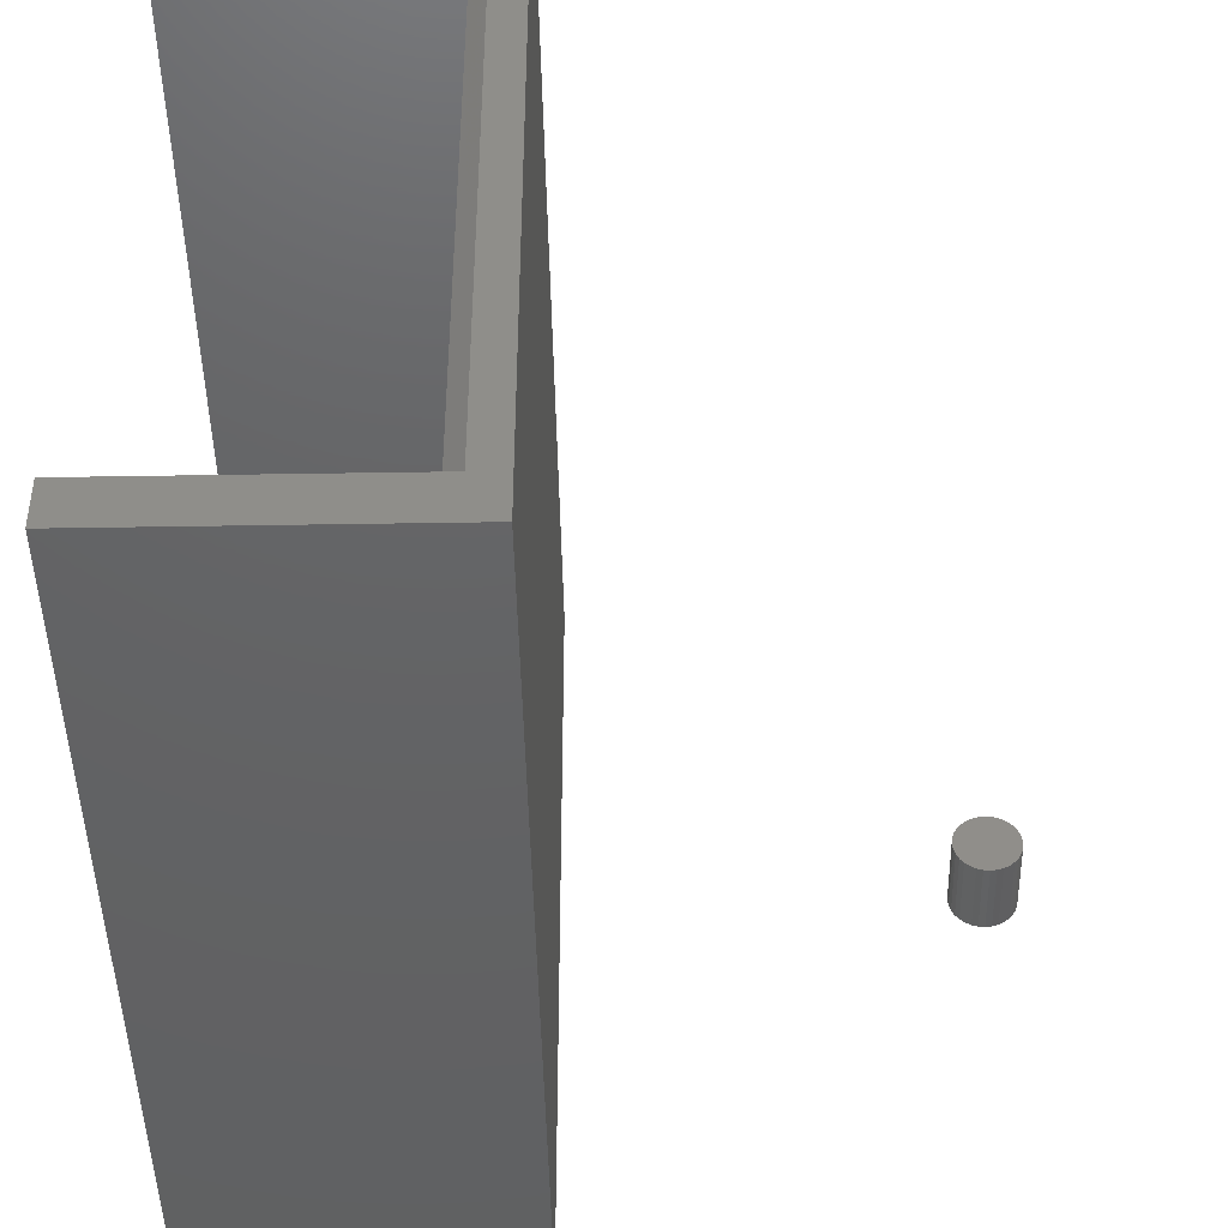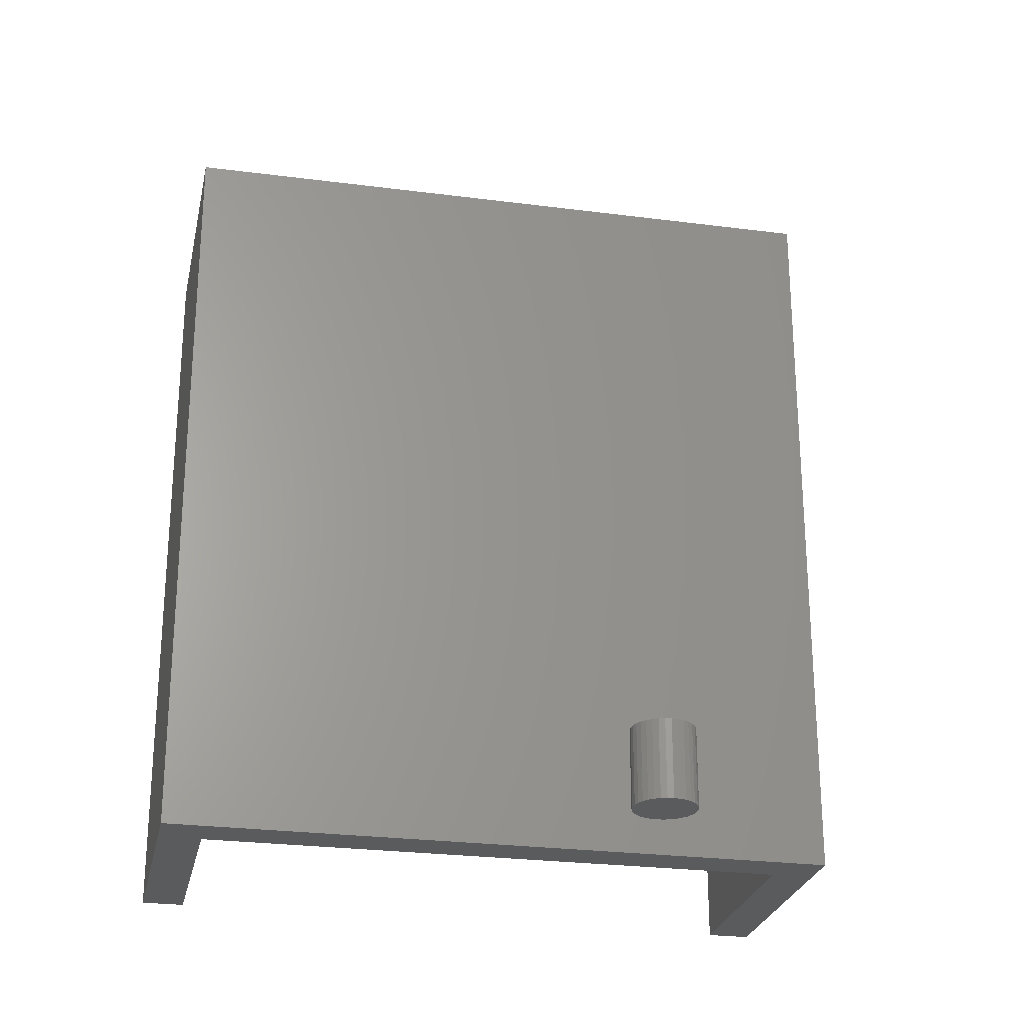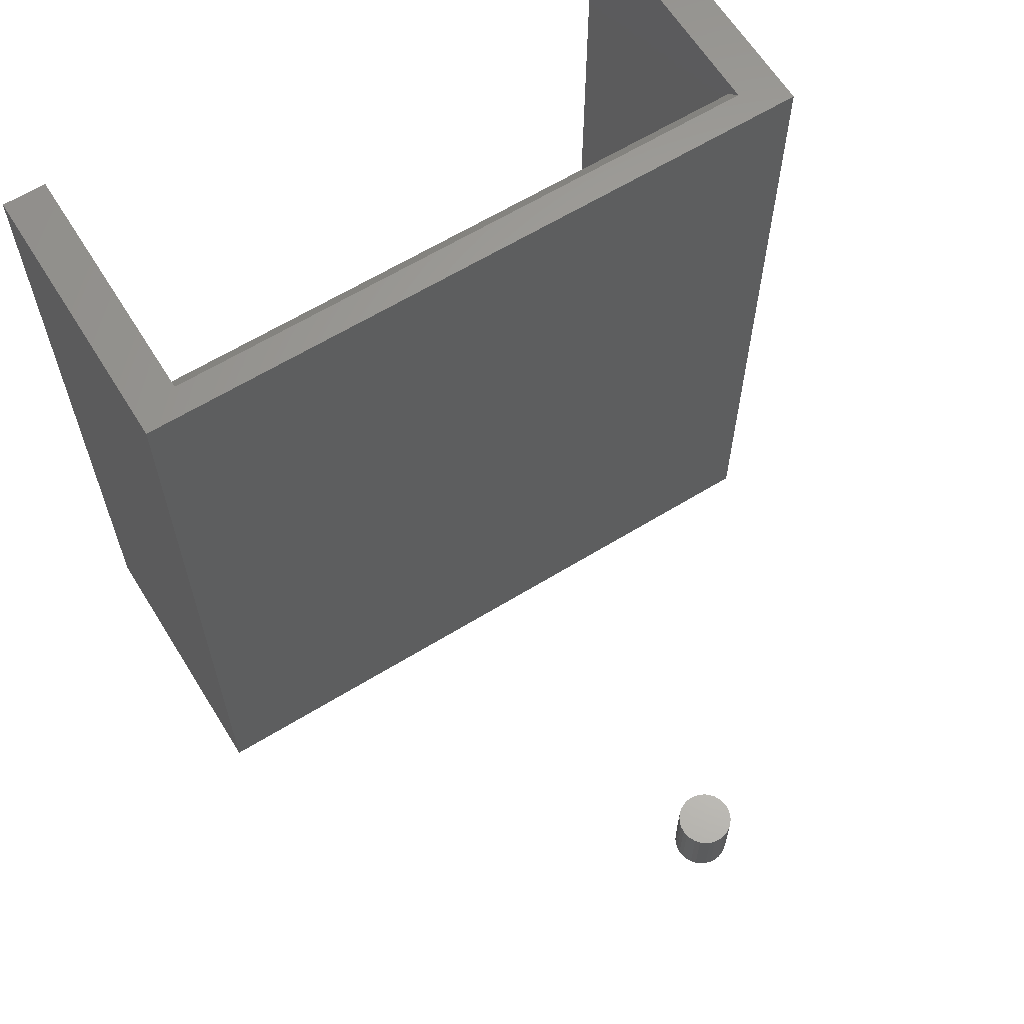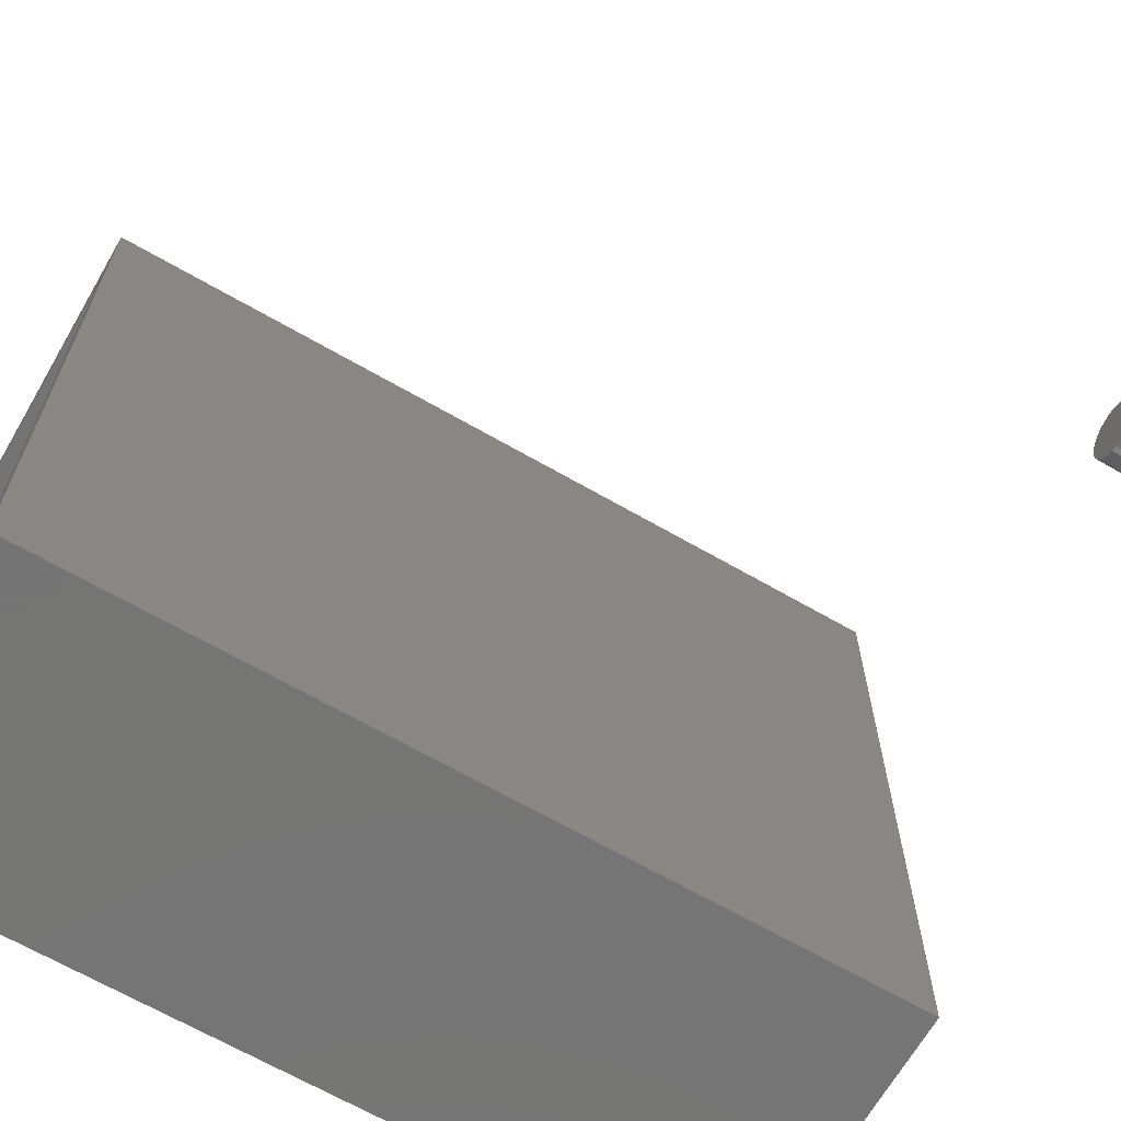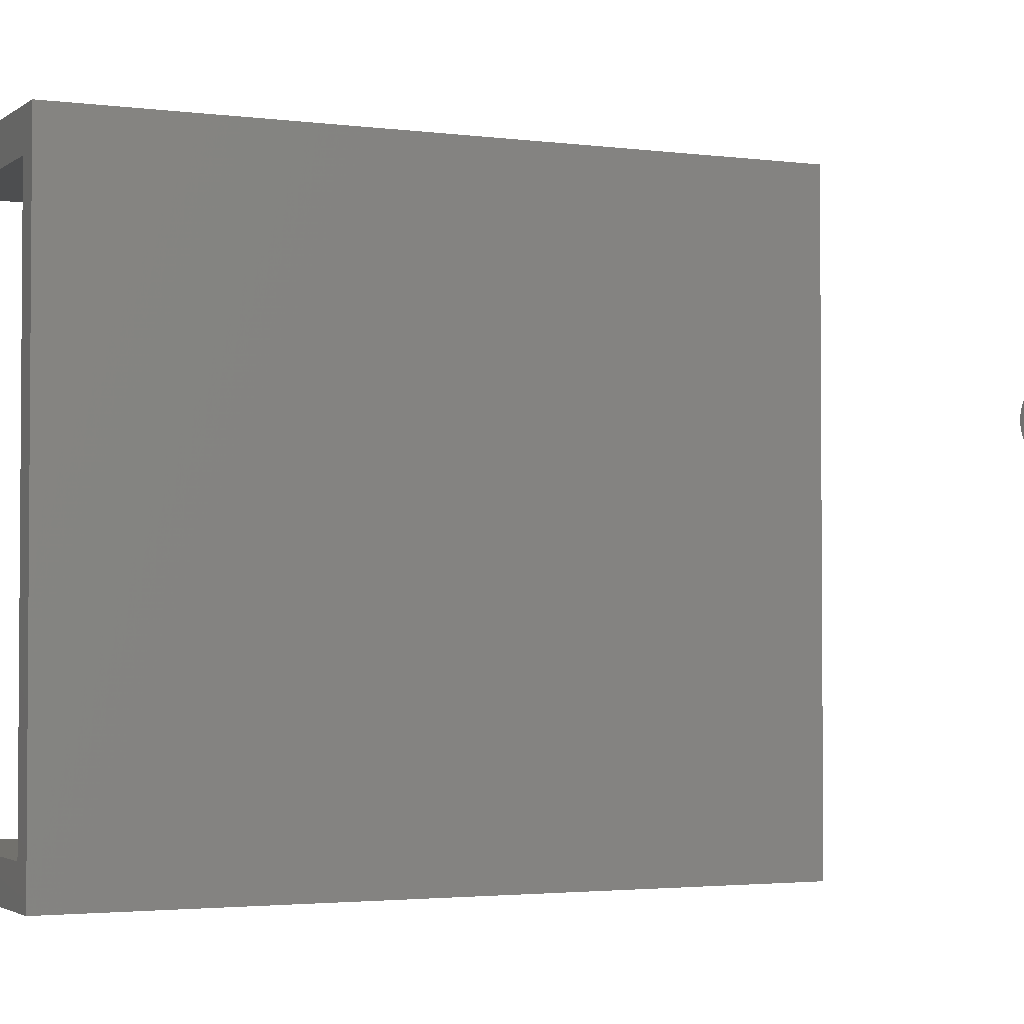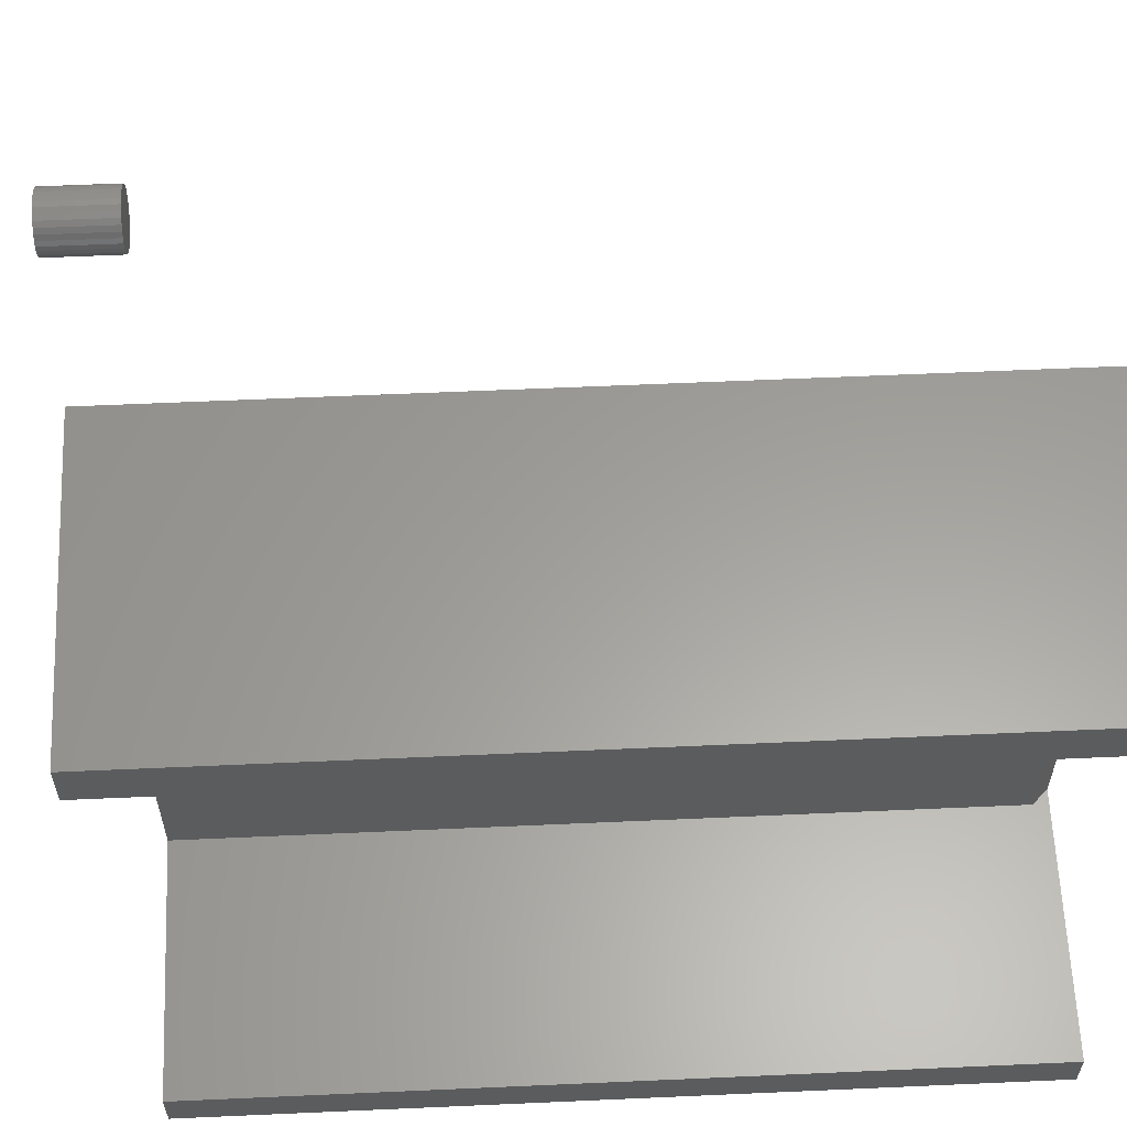
<metadata>
{"format":"stl","ext":"stl","renderer":"f3d","projection":"perspective","resolution":1024,"background":"white","views":[{"elev":-44.7,"azim":1.1,"up":"+Y"},{"elev":-25.8,"azim":78.3,"up":"+Z"},{"elev":63.2,"azim":58.2,"up":"+Z"},{"elev":-67.0,"azim":60.0,"up":"+Y"},{"elev":-2.5,"azim":65.0,"up":"+Y"},{"elev":60.8,"azim":-92.6,"up":"+Y"}]}
</metadata>
<code>
# stl→obj: 82 verts, 156 faces
v 0.03906 0.2107 0.03906
v 0.03906 0.1875 0.03906
v 0.03906 0.2107 0.4531
v 0.03906 0.1875 0.4531
v 0.03906 0.5547 0.03906
v 0.03906 0.5315 0.03906
v 0.03906 0.5547 0.4531
v 0.03906 0.5315 0.4531
v 0.1898 0.5547 0.4531
v 0.1744 0.5315 0.4531
v 0.1898 0.1875 0.4531
v 0.1744 0.2107 0.4531
v 0.1666 0.5315 0.03906
v 0.1666 0.2107 0.03906
v 0.1666 0.5315 0.4453
v 0.1666 0.2107 0.4453
v 0.1898 0.5547 0.03906
v 0.1898 0.1875 0.03906
v 0.3901 0.4217 0.03906
v 0.3678 0.4217 0.03906
v 0.3658 0.4193 0.03906
v 0.3921 0.4193 0.03906
v 0.3644 0.4166 0.03906
v 0.3935 0.4166 0.03906
v 0.3935 0.4045 0.03906
v 0.3658 0.4018 0.03906
v 0.3921 0.4018 0.03906
v 0.3678 0.3994 0.03906
v 0.3901 0.3994 0.03906
v 0.3702 0.3974 0.03906
v 0.3877 0.3974 0.03906
v 0.3729 0.3959 0.03906
v 0.3759 0.395 0.03906
v 0.385 0.3959 0.03906
v 0.3789 0.3947 0.03906
v 0.382 0.395 0.03906
v 0.3877 0.4237 0.03906
v 0.385 0.4251 0.03906
v 0.382 0.426 0.03906
v 0.3789 0.4263 0.03906
v 0.3759 0.426 0.03906
v 0.3729 0.4251 0.03906
v 0.3702 0.4237 0.03906
v 0.3944 0.4136 0.03906
v 0.3635 0.4136 0.03906
v 0.3947 0.4105 0.03906
v 0.3632 0.4105 0.03906
v 0.3944 0.4074 0.03906
v 0.3635 0.4074 0.03906
v 0.3644 0.4045 0.03906
v 0.3658 0.4193 0
v 0.3678 0.4217 0
v 0.3901 0.4217 0
v 0.3921 0.4193 0
v 0.3644 0.4166 0
v 0.3935 0.4166 0
v 0.3921 0.4018 0
v 0.3658 0.4018 0
v 0.3935 0.4045 0
v 0.3678 0.3994 0
v 0.3901 0.3994 0
v 0.3702 0.3974 0
v 0.3877 0.3974 0
v 0.3729 0.3959 0
v 0.3759 0.395 0
v 0.385 0.3959 0
v 0.3789 0.3947 0
v 0.382 0.395 0
v 0.3877 0.4237 0
v 0.3702 0.4237 0
v 0.3729 0.4251 0
v 0.3759 0.426 0
v 0.3789 0.4263 0
v 0.382 0.426 0
v 0.385 0.4251 0
v 0.3644 0.4045 0
v 0.3635 0.4074 0
v 0.3944 0.4074 0
v 0.3632 0.4105 0
v 0.3947 0.4105 0
v 0.3635 0.4136 0
v 0.3944 0.4136 0
f 1 2 3
f 3 2 4
f 5 6 7
f 7 6 8
f 7 8 9
f 9 8 10
f 9 10 11
f 11 10 12
f 11 12 4
f 4 12 3
f 13 14 15
f 15 14 16
f 14 1 16
f 16 1 3
f 16 3 12
f 6 13 8
f 8 13 15
f 8 15 10
f 17 5 9
f 9 5 7
f 2 18 4
f 4 18 11
f 10 15 12
f 12 15 16
f 17 6 5
f 6 17 13
f 13 17 18
f 13 18 14
f 14 18 2
f 14 2 1
f 18 17 11
f 11 17 9
f 19 20 21
f 19 21 22
f 22 21 23
f 22 23 24
f 25 26 27
f 27 26 28
f 27 28 29
f 29 28 30
f 29 30 31
f 30 32 31
f 31 32 33
f 31 33 34
f 33 35 34
f 34 35 36
f 37 38 39
f 37 39 40
f 37 40 41
f 37 41 42
f 37 42 43
f 37 43 20
f 37 20 19
f 24 23 44
f 44 23 45
f 44 45 46
f 46 45 47
f 46 47 48
f 48 47 49
f 48 49 25
f 25 49 50
f 25 50 26
f 51 52 53
f 54 51 53
f 55 51 54
f 56 55 54
f 57 58 59
f 60 58 57
f 61 60 57
f 62 60 61
f 63 62 61
f 63 64 62
f 65 64 63
f 66 65 63
f 66 67 65
f 68 67 66
f 69 53 52
f 69 52 70
f 69 70 71
f 69 71 72
f 69 72 73
f 69 73 74
f 69 74 75
f 58 76 59
f 59 76 77
f 59 77 78
f 78 77 79
f 78 79 80
f 80 79 81
f 80 81 82
f 82 81 55
f 82 55 56
f 80 46 78
f 78 46 48
f 78 48 59
f 59 48 25
f 59 25 57
f 57 25 27
f 57 27 61
f 61 27 29
f 61 29 63
f 63 29 31
f 63 31 66
f 66 31 34
f 66 34 68
f 68 34 36
f 68 36 67
f 67 36 35
f 67 35 65
f 65 35 33
f 65 33 64
f 64 33 32
f 64 32 62
f 62 32 30
f 62 30 60
f 60 30 28
f 60 28 58
f 58 28 26
f 58 26 76
f 76 26 50
f 76 50 77
f 77 50 49
f 77 49 79
f 79 49 47
f 79 47 81
f 81 47 45
f 81 45 55
f 55 45 23
f 55 23 51
f 51 23 21
f 51 21 52
f 52 21 20
f 52 20 70
f 70 20 43
f 70 43 71
f 71 43 42
f 71 42 72
f 72 42 41
f 72 41 73
f 73 41 40
f 73 40 74
f 74 40 39
f 74 39 75
f 75 39 38
f 75 38 69
f 69 38 37
f 69 37 53
f 53 37 19
f 53 19 54
f 54 19 22
f 54 22 56
f 56 22 24
f 56 24 82
f 82 24 44
f 82 44 80
f 80 44 46

</code>
